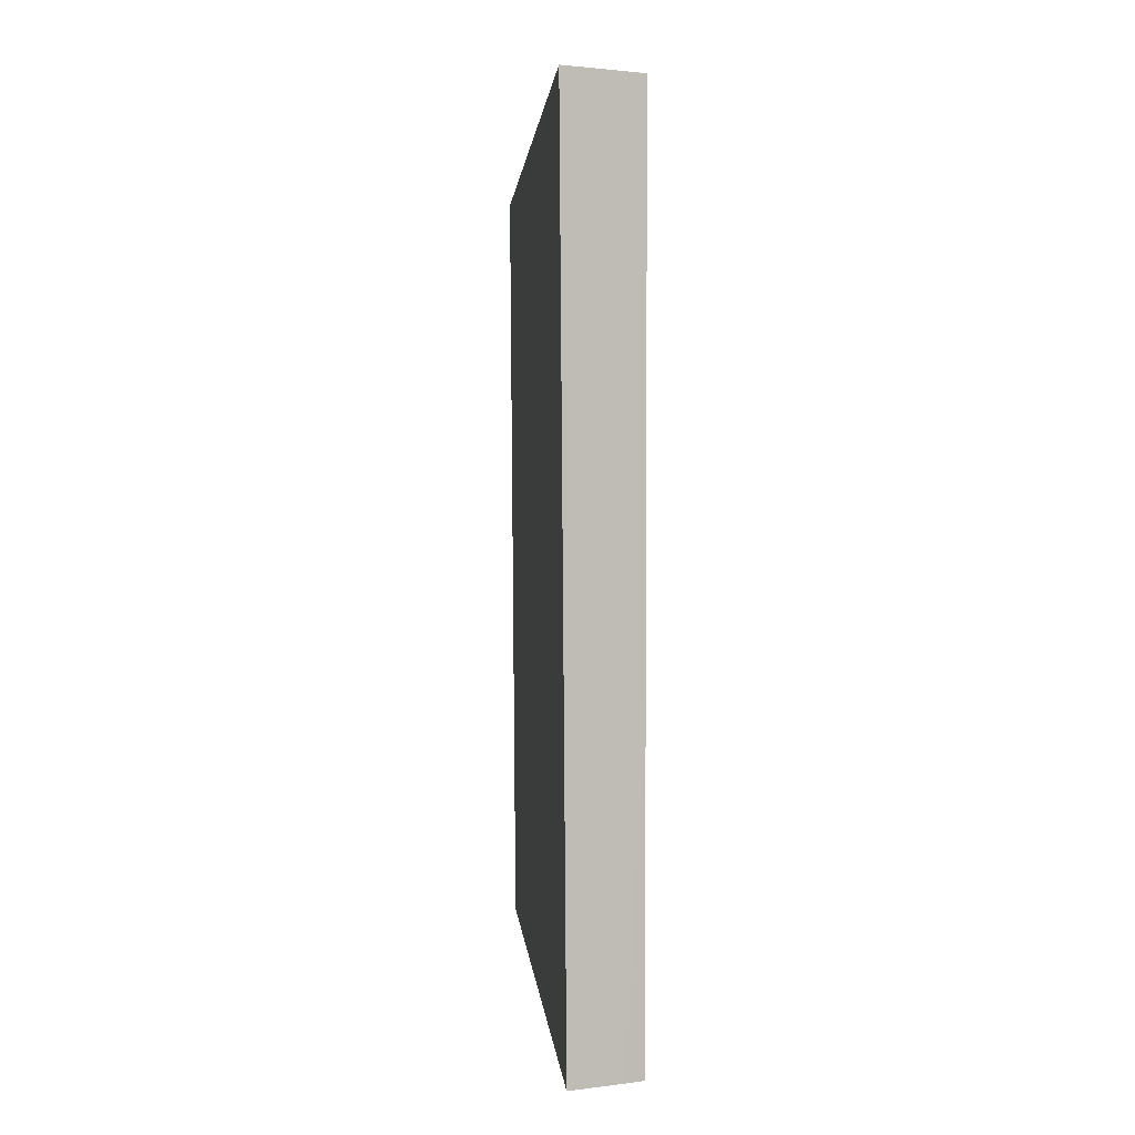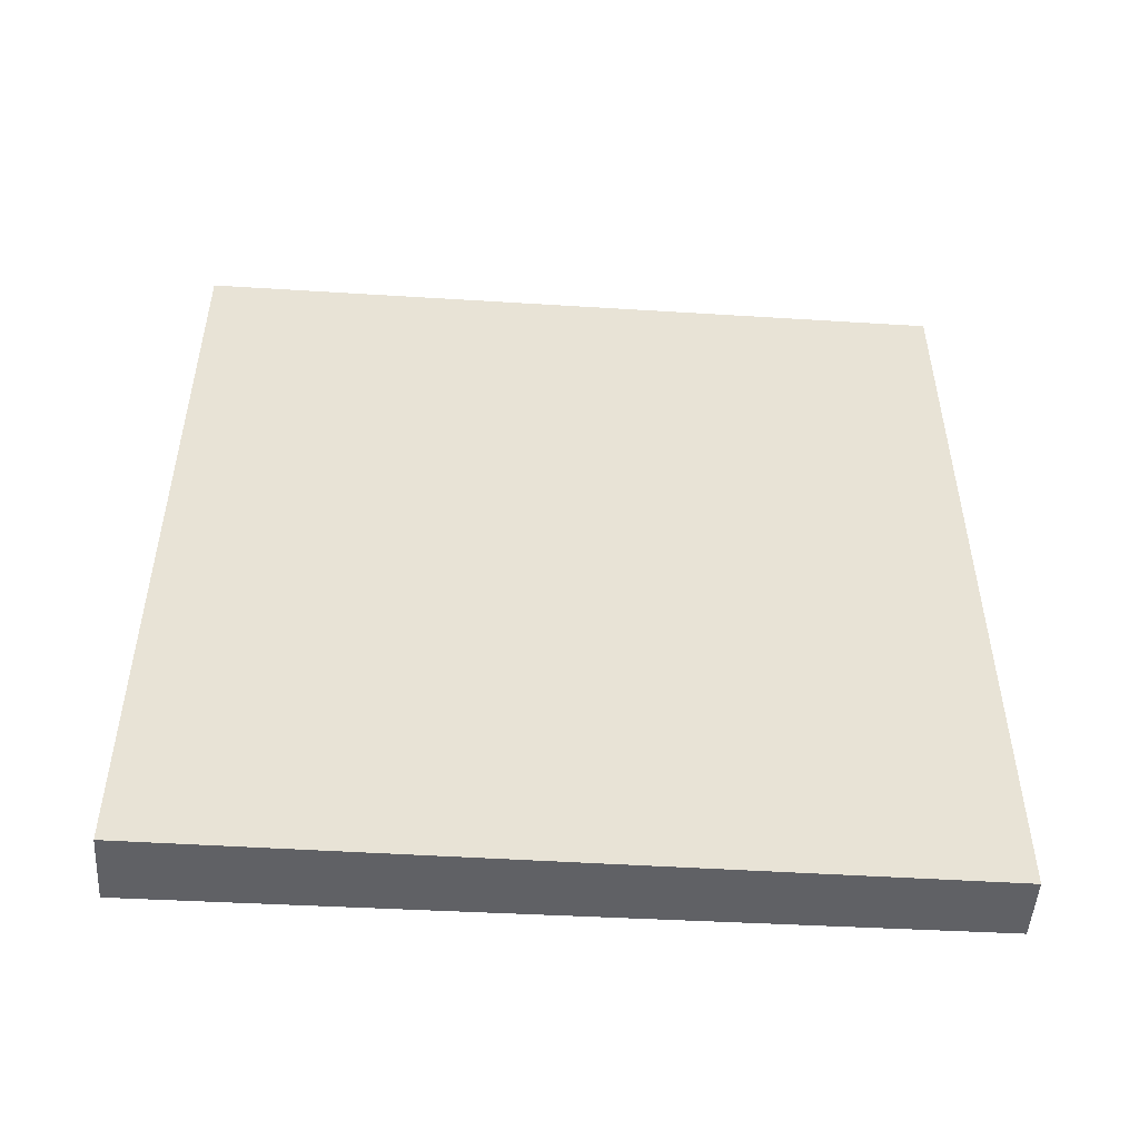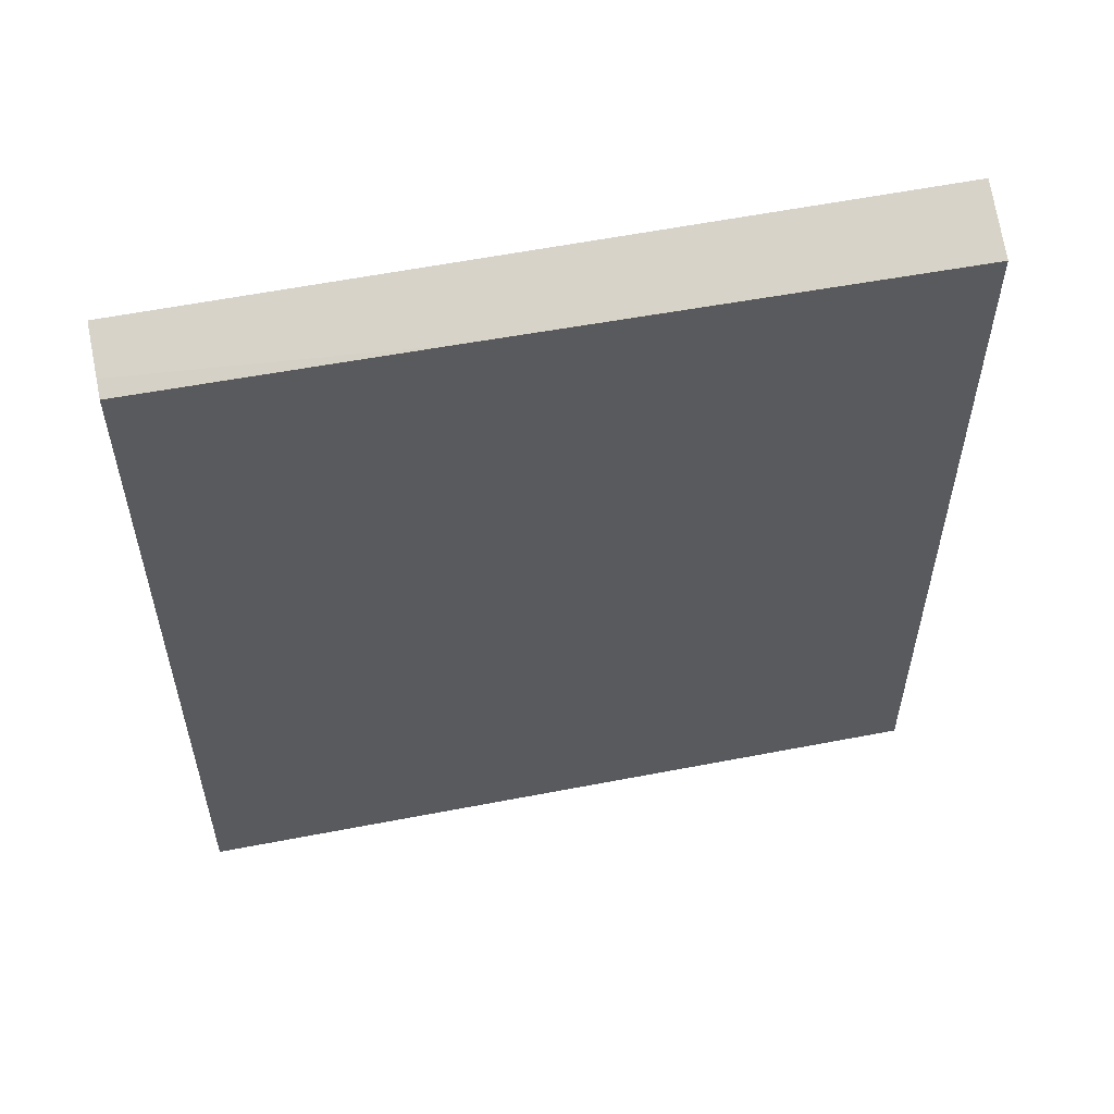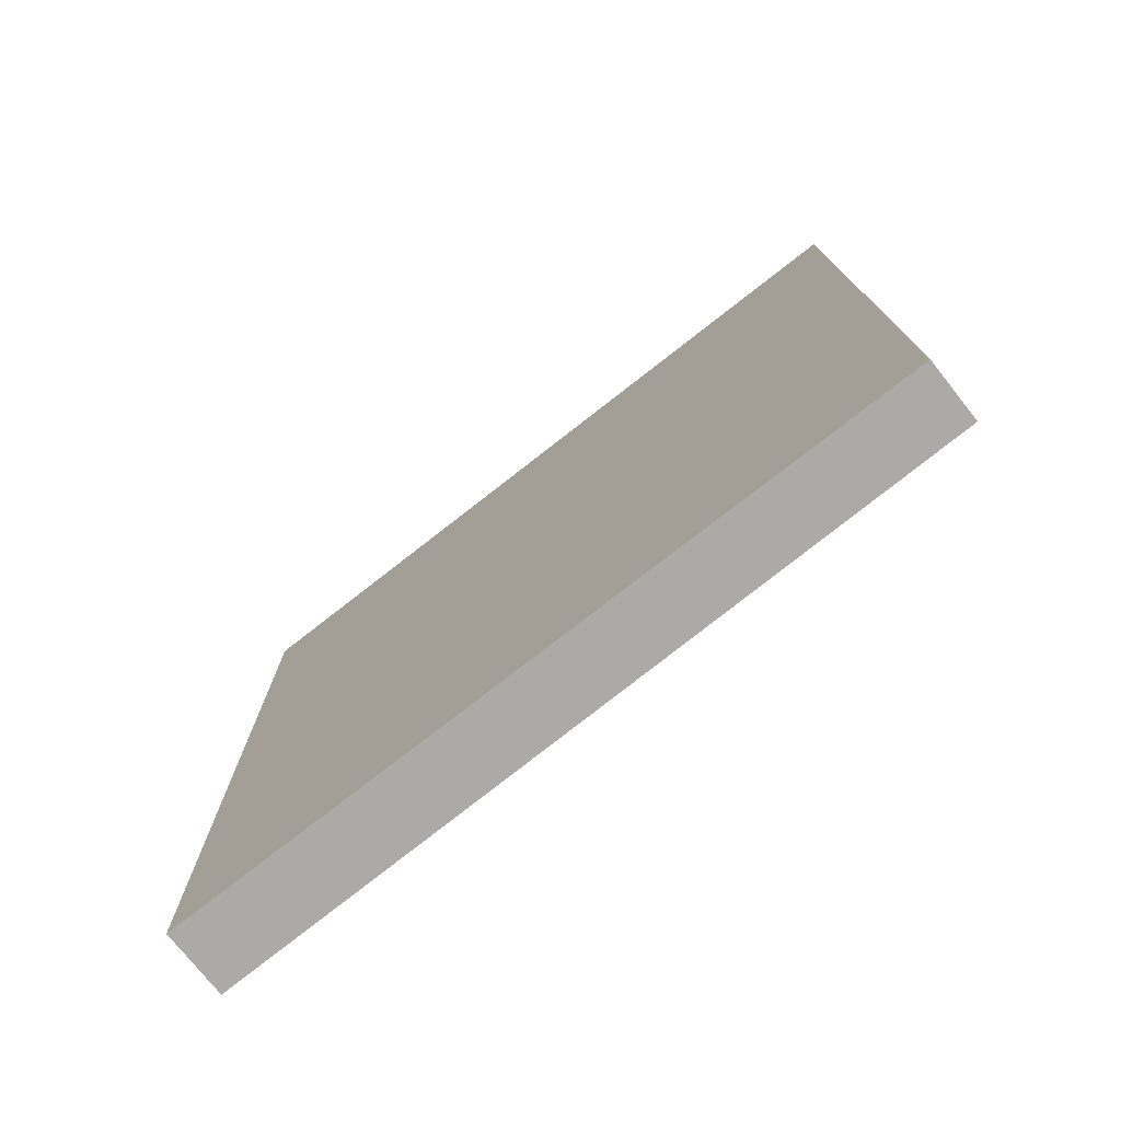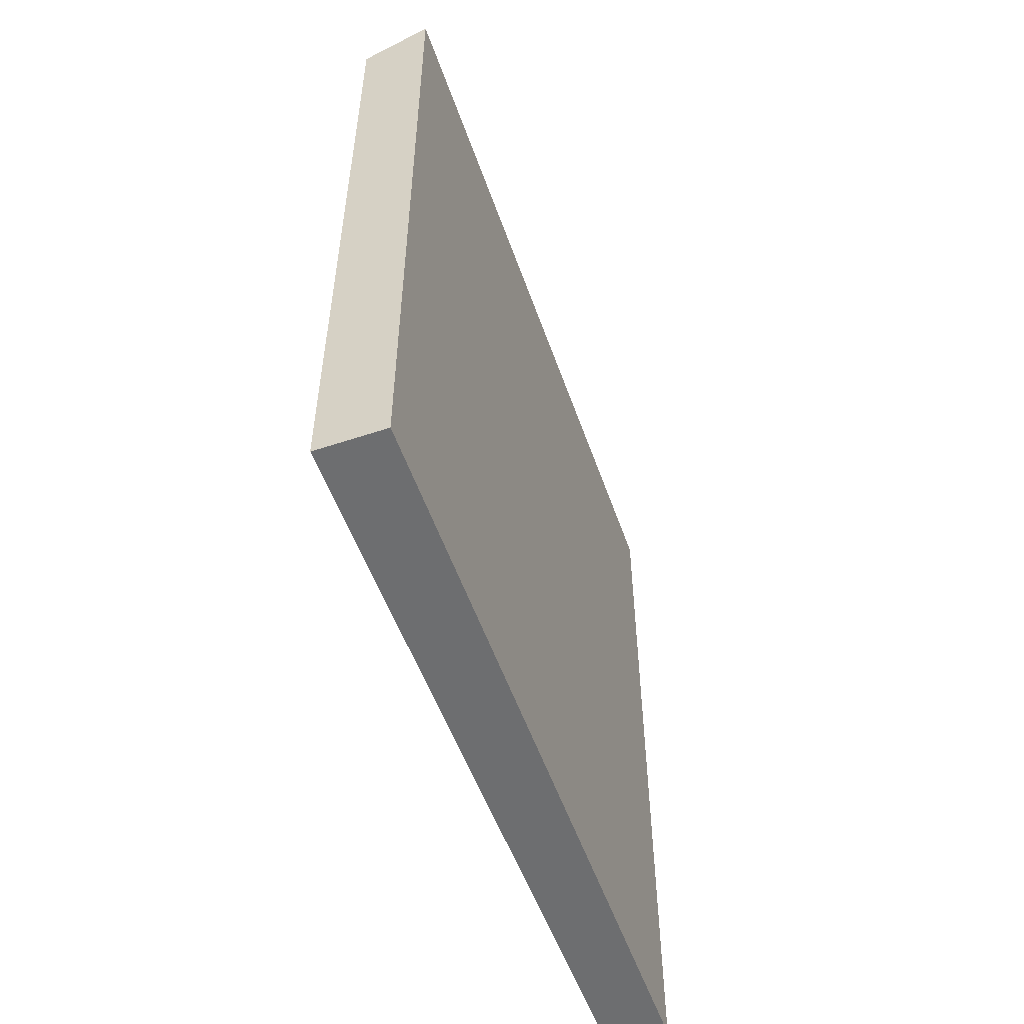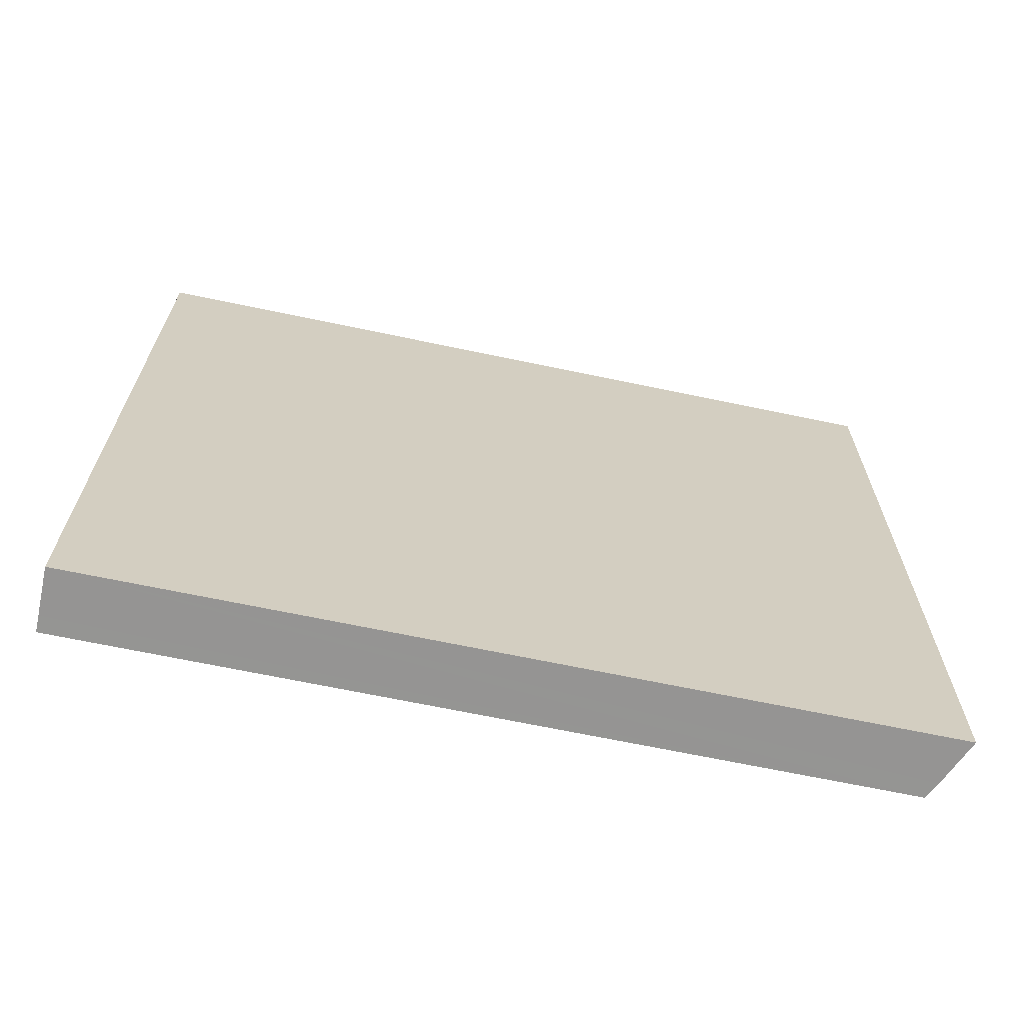
<metadata>
{"format":"obj","ext":"obj","renderer":"f3d","projection":"perspective","resolution":1024,"background":"white","views":[{"elev":1.4,"azim":176.0,"up":"+Z"},{"elev":-49.7,"azim":86.5,"up":"+Y"},{"elev":54.7,"azim":-101.7,"up":"+Y"},{"elev":-75.7,"azim":128.5,"up":"+Y"},{"elev":-54.2,"azim":19.6,"up":"+Y"},{"elev":-67.3,"azim":78.1,"up":"+Z"}]}
</metadata>
<code>
v  1.961 24.99 -23.8
v  0 24.06 1.473e-15
v  2.14 24.99 -0.001
v  0.028 24.12 -14.69
v  0.541 24.37 -23.8
v  0.045 24.13 -23.8
v  1.961 1.458e-15 -23.8
v  0.541 1.458e-15 -23.8
v  0.045 1.458e-15 -23.8
v  0 0 0
v  0.028 8.993e-16 -14.69
v  2.14 6.123e-20 -0.001
g defaultobject
f 1 2 3
f 2 1 4
f 4 1 5
f 4 5 6
f 7 5 1
f 5 7 6
f 6 7 8
f 6 8 9
f 9 4 6
f 4 9 2
f 2 9 10
f 10 9 11
f 2 12 3
f 12 2 10
f 12 1 3
f 1 12 7
f 11 12 10
f 12 11 7
f 7 11 8
f 8 11 9

</code>
